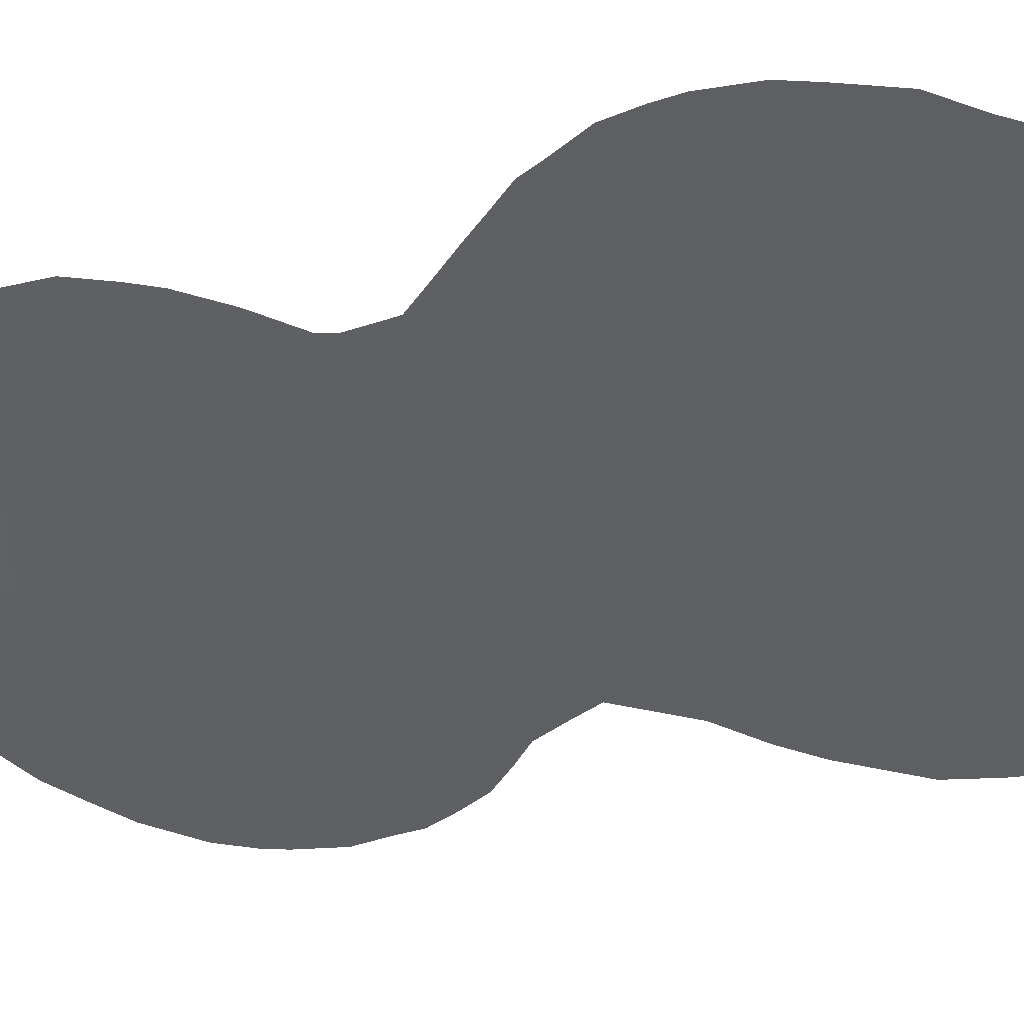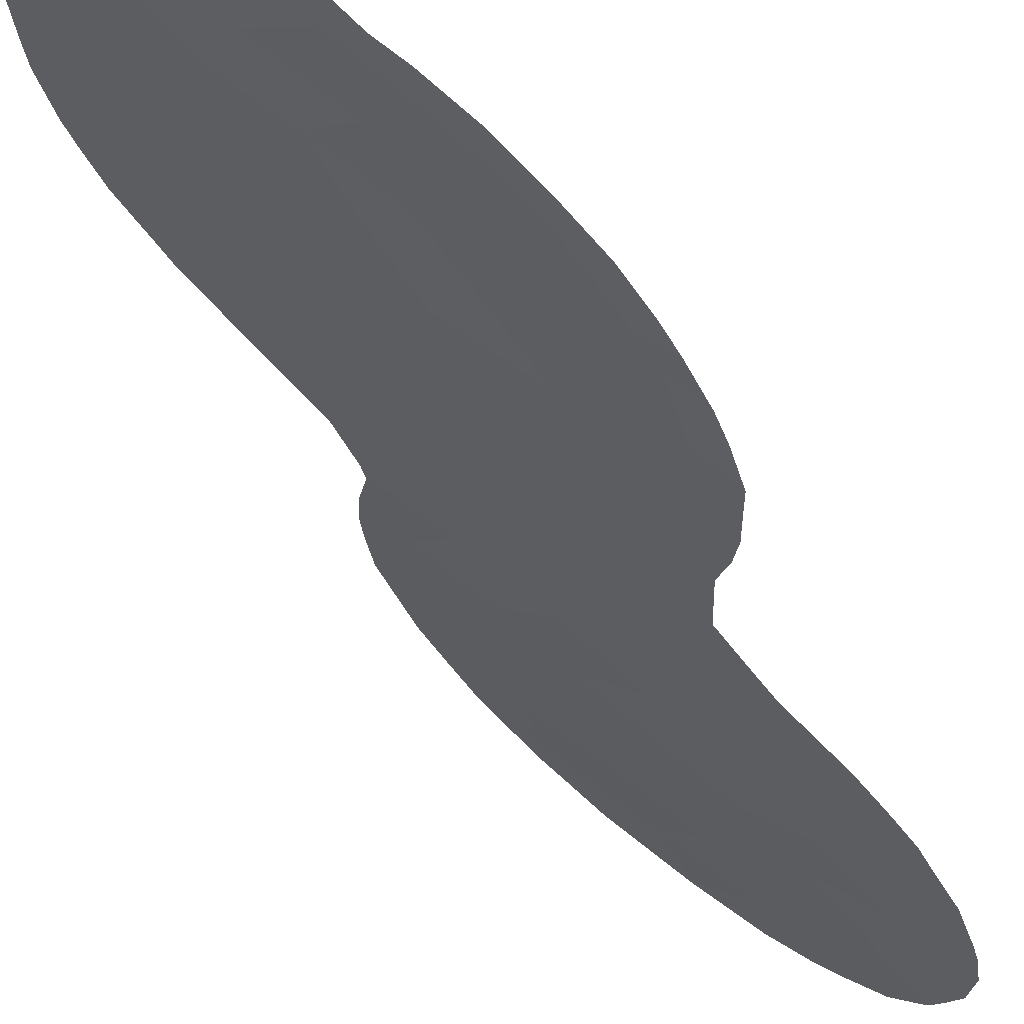
<metadata>
{"format":"obj","ext":"obj","renderer":"f3d","projection":"perspective","resolution":1024,"background":"white","views":[{"elev":-9.4,"azim":117.5,"up":"+Z"},{"elev":-34.9,"azim":-164.4,"up":"+Z"}]}
</metadata>
<code>
v -29.99 -4.788 35.04
v -34.58 -12.93 31.27
v -35.79 -9.948 30.22
v -34.26 -9.763 31.48
v -37.66 -2.446 28.66
v -36.83 -5.067 29.36
v -30.48 -12.07 34.72
v -29.82 -14.43 35.36
v -36.39 -0.8302 29.71
v -37.76 -0.5881 28.58
v -35.62 3.371 30.36
v -34.25 -14.95 31.59
v -36.22 -17.25 30.02
v -31.97 -12.79 33.45
v -30.19 -0.8847 34.86
v -30.26 0.9625 34.81
v -32.99 1.255 32.5
v -31.66 -10.8 33.69
v -32.74 -15.84 32.91
v -30.87 2.756 34.3
v -34.4 0.319 31.35
v -32.64 -7.374 32.81
v -33.9 -8.691 31.75
v -28.68 -5.548 36.13
v -37.04 -18.97 29.39
v -31.2 -8.402 34.05
v -35.14 -8.244 30.75
v -33.89 -16.9 31.97
v -32.77 -5.398 32.69
v -29.85 -6.818 35.16
v -35.98 -6.564 30.07
v -31.68 -1.931 33.59
v -31.32 -19.38 34.3
v -32.95 -20.02 32.92
v -34.12 -18.68 31.84
v -34.6 -20.82 31.53
v -38.59 -13.11 28.01
v -35.73 -14.02 30.33
v -38.32 -14.99 28.24
v -37.25 -13.42 29.09
v -29.27 2.373 35.66
v -35.56 -18.97 30.63
v -36.76 -15.38 29.5
v -30.12 -2.802 34.92
v -32.75 -9.379 32.73
v -31.32 -6.091 33.91
v -33.28 -11.6 32.31
v -36.22 -11.86 29.9
v -32.5 -17.9 33.18
v -31.74 0.07366 33.54
v -35.56 -2.941 30.38
v -28.55 -3.642 36.24
v -37.89 -17.1 28.64
v -32.65 3.264 32.82
v -34.24 -6.524 31.47
v -34.12 -4.355 31.57
v -31.44 -16.74 34.05
v -35.48 -5.088 30.46
v -30.87 -17.39 34.58
v -31.54 -4.074 33.72
v -34.68 -10.82 31.15
v -38.02 -12.16 28.44
v -33.27 -0.502 32.26
v -35.42 -15.8 30.63
v -32.9 -3.658 32.58
v -34.25 2.377 31.48
v -34.28 4.409 31.48
v -28.63 -1.678 36.17
v -34.81 -0.7634 31.01
v -35.62 1.189 30.35
v -33.8 -2.356 31.8
v -37.2 1.005 29.05
v -31.34 -14.58 34.06
v -32.99 -13.91 32.63
v -38.01 -4.284 28.38
v -37.89 -4.775 28.48
v -33.16 -22.12 32.85
v -34.47 -22.43 31.72
v -30.25 -10.31 34.87
v -30.27 -9.866 34.84
v -34.39 5.609 31.42
v -35.09 4.812 30.81
v -33.06 5.512 32.52
v -37.08 -6.65 29.15
v -30.63 -20.09 34.93
v -29.86 -18.64 35.5
v -29.08 -14.49 36
v -29.25 -13.31 35.81
v -29.27 -16.58 35.92
v -27.72 -4.094 36.93
v -27.56 -3.158 37.06
v -36.42 3.784 29.71
v -37.08 2.871 29.17
v -28.34 -5.731 36.41
v -28.69 2.758 36.15
v -39.28 -14.8 27.48
v -39.07 -13.79 27.63
v -29.97 4.06 35.09
v -37.78 -20.6 28.81
v -37.65 -20.76 28.93
v -37.66 1.842 28.69
v -38.17 0.08983 28.25
v -38.01 0.8044 28.39
v -38.34 -1.047 28.13
v -27.62 -0.3572 37.02
v -27.88 0.9238 36.82
v -36.89 -21.57 29.6
v -36.01 -22.03 30.37
v -36.66 -8.376 29.52
v -37.32 -10.07 28.99
v -38.34 -3.025 28.11
v -29.77 -11.39 35.3
v -35.64 4.494 30.36
v -28.14 -5.18 36.58
v -29.4 -12.55 35.66
v -27.48 -1.194 37.13
v -27.48 -2.467 37.13
v -31.67 -21.23 34.08
v -39.29 -16.07 27.47
v -31.31 4.977 33.97
v -29.7 -7.977 35.3
v -30.1 -8.641 34.97
v -35.4 -22.28 30.9
v -39.27 -16.68 27.51
v -39.12 -17.69 27.64
v -29.12 -7.027 35.77
v -38.37 -1.838 28.1
v -38.23 -11.36 28.25
v -38.94 -13.04 27.73
v -38.68 -19.02 28.04
v -29.31 -3.22 35.6
v -29.27 -4.206 35.64
v -30.05 -3.791 34.98
v -36.94 -4.032 29.26
v -37.46 -4.586 28.83
v -37.59 -3.566 28.72
v -34.17 -16.04 31.69
v -34.99 -16.4 31.01
v -34.87 -15.43 31.08
v -35.35 -17.37 30.75
v -35.77 -16.48 30.36
v -31.21 -12.64 34.1
v -31.84 -11.89 33.55
v -31.09 -11.53 34.2
v -31.04 1.05 34.14
v -31.71 0.9361 33.56
v -32.4 0.6371 32.99
v -32.29 1.518 33.09
v -31.5 1.893 33.75
v -30.58 1.777 34.54
v -35.39 -10.59 30.56
v -35.04 -9.868 30.83
v -33.83 -21.42 32.23
v -33.83 -22.28 32.27
v -34.39 -21.72 31.75
v -33.79 -13.42 31.95
v -33.62 -14.45 32.11
v -34.41 -13.95 31.44
v -33.28 -7.945 32.27
v -33.99 -7.596 31.68
v -33.38 -6.957 32.19
v -31.44 -9.641 33.86
v -30.73 -9.217 34.45
v -30.83 -10.37 34.38
v -35.9 -8.313 30.13
v -35.48 -9.096 30.48
v -36.4 -9.226 29.73
v -34.71 -8.98 31.11
v -30.76 -4.411 34.38
v -30.86 -3.404 34.29
v -33.55 -19.37 32.37
v -33.75 -20.42 32.24
v -34.34 -19.7 31.7
v -33.1 -21.02 32.85
v -36.76 -12.68 29.47
v -35.96 -13 30.13
v -36.48 -13.67 29.72
v -30 2.561 35.04
v -29.71 1.661 35.28
v -32.2 2.368 33.18
v -31.72 3.028 33.59
v -32.87 2.189 32.62
v -33.5 3.862 32.12
v -33.63 4.899 32.03
v -32.83 4.473 32.69
v -34.68 -18.01 31.34
v -34.85 -18.89 31.23
v -35.27 -18.24 30.84
v -34.79 -3.694 31.02
v -34.81 -4.729 31
v -36.27 -7.507 29.83
v -36.87 -7.507 29.34
v -36.57 -6.815 29.58
v -31.4 -15.69 34.05
v -30.82 -15.26 34.54
v -35.13 -19.85 31.03
v -30.66 -5.42 34.46
v -29.93 -5.791 35.09
v -30.58 -6.461 34.54
v -29.25 -5.176 35.65
v -34.53 -17.09 31.43
v -33.98 -17.74 31.92
v -31.51 -20.3 34.18
v -31.12 -20.6 34.53
v -31.11 -18.4 34.43
v -30.33 -17.99 35.07
v -30.58 -18.98 34.91
v -32.69 -1.22 32.74
v -32.97 -2.153 32.5
v -33.52 -1.408 32.04
v -32.22 -10.08 33.2
v -32.02 -8.953 33.35
v -33.35 -18.35 32.48
v -32.73 -19.01 33.05
v -32.31 -20.62 33.5
v -33.46 -5.952 32.13
v -32.7 -6.376 32.75
v -31.97 -6.763 33.37
v -32.05 -5.744 33.3
v -33.21 -8.802 32.34
v -33.48 -9.611 32.12
v -33.49 -15.42 32.26
v -33.36 -16.39 32.4
v -35.54 -7.447 30.43
v -29.57 -17.67 35.71
v -34.7 -11.93 31.16
v -34.08 -11.46 31.65
v -33.94 -12.36 31.79
v -33.28 -17.37 32.5
v -33.73 5.558 31.96
v -36.27 2.768 29.82
v -36.67 -6.01 29.49
v -33.47 -4.94 32.11
v -33.46 -3.982 32.12
v -32.84 -4.457 32.63
v -33.51 2.826 32.1
v -34.23 3.382 31.51
v -29.44 0.7104 35.5
v -28.95 1.631 35.93
v -29.34 -2.258 35.58
v -30.17 -1.844 34.88
v -29.37 -1.306 35.55
v -37.99 -13.25 28.49
v -37.77 -14.19 28.68
v -38.54 -14.02 28.05
v -32.55 -12.29 32.95
v -32.44 -11.19 33.02
v -33.79 -10.62 31.87
v -33 -10.43 32.54
v -31.01 -1.417 34.16
v -31.86 -0.9966 33.44
v -31 -0.4247 34.18
v -29.55 3.143 35.43
v -29.33 3.447 35.62
v -30.51 -7.546 34.61
v -31.25 -7.188 33.98
v -38 -19.73 28.62
v -38.2 -19.88 28.45
v -35.18 -13.46 30.78
v -35 -14.46 30.96
v -36.52 -16.33 29.73
v -36.04 -15.6 30.1
v -32.53 -2.939 32.88
v -33.3 -3.058 32.24
v -33.73 0.1086 31.89
v -34.03 -0.6497 31.64
v -34.62 -2.631 31.14
v -34.02 -3.345 31.63
v -30.88 -13.59 34.42
v -31.67 -13.58 33.74
v -32.84 -14.88 32.8
v -32.2 -14.29 33.32
v -32.07 -15.24 33.46
v -36.69 -19.89 29.71
v -36.29 -18.96 30.02
v -35.92 -19.91 30.36
v -36.81 1.974 29.38
v -34.49 -8.193 31.28
v -31.94 -7.849 33.41
v -32.63 -8.38 32.82
v -37.3 -16.18 29.09
v -38.07 -16 28.47
v -37.53 -15.17 28.88
v -37.5 0.1471 28.79
v -36.9 -1.838 29.28
v -37.7 -1.415 28.63
v -37.14 -0.7244 29.09
v -29.4 -0.3107 35.53
v -28.65 -0.7259 36.16
v -30.22 0.08926 34.85
v -28.59 0.9046 36.22
v -28.33 1.837 36.45
v -35.9 -18.12 30.32
v -37.45 -19.97 29.07
v -31.41 -5.07 33.83
v -35.42 -11.44 30.55
v -36.03 -10.83 30.04
v -35.37 -12.44 30.61
v -30.51 -14.45 34.77
v -32.65 -16.83 33.02
v -33.1 0.3718 32.4
v -32.5 -0.2681 32.9
v -36.97 -9.197 29.27
v -33.16 -12.83 32.45
v -35.17 -1.8 30.71
v -36 -1.845 30.03
v -35.6 -0.8383 30.36
v -37.81 -18.98 28.76
v -35.15 -6.601 30.74
v -34.75 -7.428 31.07
v -34.16 -5.388 31.54
v -34.87 -5.711 30.96
v -30.47 -11.16 34.7
v -37.55 -5.677 28.76
v -30.19 -19.24 35.26
v -36.08 -5.553 29.97
v -36.32 -3.587 29.76
v -36.22 -4.599 29.85
v -36.4 -2.688 29.69
v -29.95 -16.12 35.32
v -31.72 -3.007 33.56
v -30.97 -2.395 34.2
v -34.95 3.918 30.92
v -36.52 -10.05 29.63
v -31.64 -17.74 33.92
v -32.06 -17.11 33.54
v -33.69 0.92 31.93
v -32.19 5.257 33.24
v -31.98 4.132 33.4
v -36.99 -14.39 29.3
v -36.25 -14.66 29.91
v -35.54 -14.98 30.51
v -29.97 -12.63 35.17
v -32.28 -3.826 33.1
v -32.15 -4.766 33.21
v -29.17 -15.49 35.96
v -29.56 -15.41 35.63
v -30.19 -13.54 35.02
v -34.3 1.414 31.44
v -33.6 1.848 32.01
v -34.91 0.97 30.94
v -34.94 1.849 30.91
v -34.93 2.873 30.92
v -28.02 -1.986 36.68
v -28.6 -2.647 36.19
v -32.43 -13.33 33.08
v -32.52 -21.37 33.36
v -32.41 -21.67 33.47
v -38.8 -15.86 27.87
v -31.14 3.825 34.09
v -30.7 4.562 34.48
v -30.34 3.498 34.76
v -37.52 -12.56 28.85
v -36.79 -10.93 29.43
v -37.14 -11.79 29.15
v -30.47 -8.376 34.66
v -34.34 -1.607 31.38
v -35.24 0.1542 30.66
v -28.55 -4.642 36.24
v -36.43 1.065 29.68
v -36.16 1.891 29.91
v -35.59 2.323 30.38
v -35.03 -21.6 31.19
v -38.55 -17.57 28.11
v -38.61 -16.8 28.05
v -36.65 -18.07 29.69
v -37.44 -18.04 29.04
v -37.02 -17.15 29.36
v -36.01 0.142 30.03
v -35.71 -21.55 30.61
v -31.91 -18.7 33.75
v -29.24 -6.144 35.66
v -28.79 -6.472 36.04
v -32.13 -19.69 33.61
v -27.98 -3.006 36.71
v -38.62 -12.22 27.97
v -36.77 0.1315 29.4
v -37.54 -11.06 28.81
v -37.74 -10.64 28.65
v -29.6 -13.48 35.52
v -32.07 -16.23 33.5
v -38.22 -18.14 28.4
v -38.91 -18.31 27.83
v -30.21 -15.34 35.06
v -30.52 -12.89 34.71
v -35.54 -4.138 30.4
v -37 -3.01 29.19
v -30.1 -16.98 35.22
v -36.26 -21.04 30.12
v -30.69 -16.26 34.68
v -35.5 -5.904 30.45
v -28.77 0.1799 36.06
v -35.46 -20.79 30.79
v -32.22 -2.066 33.13
v -36.97 -20.53 29.49
v -30.9 0.4219 34.26
v -28.1 -0.8725 36.62
f 131 132 133
f 134 135 136
f 137 138 139
f 140 141 138
f 142 143 144
f 146 147 148
f 61 151 152
f 153 154 155
f 156 157 158
f 159 160 161
f 162 163 164
f 165 166 167
f 168 152 166
f 144 164 313
f 164 80 79
f 169 170 133
f 171 172 173
f 174 153 172
f 67 82 81
f 175 176 177
f 150 178 179
f 149 180 181
f 148 182 180
f 183 184 185
f 186 187 188
f 386 189 190
f 191 192 193
f 390 194 195
f 187 173 196
f 197 198 199
f 200 372 198
f 202 186 201
f 203 85 204
f 205 206 207
f 208 209 210
f 162 211 212
f 213 214 171
f 347 174 215
f 216 217 161
f 218 217 219
f 23 220 221
f 222 223 137
f 8 380 87
f 165 191 224
f 226 227 228
f 202 229 213
f 83 184 230
f 52 375 90
f 11 231 92
f 233 234 235
f 183 236 237
f 238 179 239
f 240 241 242
f 245 243 244
f 37 245 97
f 246 247 143
f 248 221 249
f 250 251 252
f 253 98 254
f 199 255 256
f 294 100 99
f 257 99 258
f 259 158 260
f 261 262 141
f 263 264 209
f 265 266 21
f 189 267 268
f 142 269 270
f 271 272 273
f 274 275 276
f 168 278 23
f 256 279 218
f 212 280 279
f 159 280 220
f 281 282 283
f 72 284 103
f 10 104 102
f 285 286 287
f 242 288 289
f 290 238 288
f 291 239 292
f 140 188 293
f 197 295 169
f 151 296 297
f 296 226 298
f 299 384 195
f 229 223 300
f 301 147 302
f 271 222 157
f 167 324 303
f 228 304 156
f 305 306 307
f 132 359 200
f 308 294 257
f 224 309 310
f 311 312 190
f 5 136 111
f 311 233 216
f 6 314 135
f 390 320 388
f 160 278 310
f 321 322 170
f 67 323 82
f 298 259 176
f 325 326 57
f 265 327 301
f 185 328 329
f 24 114 94
f 244 330 283
f 331 330 177
f 139 332 260
f 321 334 263
f 295 219 335
f 89 337 336
f 294 274 395
f 269 338 299
f 339 340 327
f 339 341 342
f 61 248 227
f 237 343 323
f 345 131 240
f 346 304 246
f 347 118 348
f 39 349 96
f 11 92 113
f 235 334 335
f 236 182 340
f 181 329 350
f 352 350 351
f 62 353 243
f 378 354 355
f 249 211 247
f 250 241 322
f 26 255 356
f 331 332 262
f 234 268 264
f 357 266 210
f 21 358 341
f 37 97 129
f 24 359 114
f 360 277 361
f 361 231 362
f 36 155 363
f 53 364 365
f 366 367 368
f 281 261 368
f 307 369 358
f 68 289 397
f 68 397 344
f 393 363 370
f 267 305 357
f 371 325 205
f 372 24 373
f 308 382 367
f 285 306 319
f 343 342 362
f 282 365 349
f 253 178 352
f 30 126 121
f 203 215 374
f 366 293 275
f 72 103 101
f 345 344 375
f 90 375 91
f 164 163 80
f 371 374 214
f 62 37 376
f 284 377 287
f 393 276 196
f 360 369 377
f 175 353 355
f 297 354 324
f 378 128 379
f 384 337 320
f 338 333 380
f 87 380 88
f 194 381 273
f 10 286 104
f 300 381 326
f 346 270 272
f 382 383 364
f 44 131 133
f 131 52 132
f 133 132 1
f 134 6 135
f 75 135 76
f 75 136 135
f 12 137 139
f 137 28 201
f 139 138 64
f 140 13 141
f 138 141 64
f 7 142 144
f 142 14 143
f 144 143 18
f 149 150 145
f 146 145 396
f 149 146 148
f 146 50 147
f 148 147 17
f 149 20 150
f 145 150 16
f 4 61 152
f 152 151 3
f 36 153 155
f 153 77 154
f 155 154 78
f 2 156 158
f 156 74 157
f 158 157 12
f 22 159 161
f 159 23 160
f 161 160 55
f 18 162 164
f 162 26 163
f 109 165 167
f 165 27 166
f 167 166 3
f 27 168 166
f 168 4 152
f 166 152 3
f 7 144 313
f 144 18 164
f 1 169 133
f 169 60 170
f 133 170 44
f 35 171 173
f 171 34 172
f 173 172 36
f 34 174 172
f 174 77 153
f 172 153 36
f 40 175 177
f 175 48 176
f 177 176 38
f 16 150 179
f 150 20 178
f 179 178 41
f 20 149 181
f 181 180 54
f 149 148 180
f 148 17 182
f 180 182 54
f 54 183 185
f 183 67 184
f 185 184 83
f 140 186 188
f 186 35 187
f 188 187 42
f 58 386 190
f 386 51 189
f 190 189 56
f 31 191 193
f 191 109 192
f 193 192 84
f 390 57 194
f 195 194 73
f 42 187 196
f 187 35 173
f 196 173 36
f 46 197 199
f 197 1 198
f 199 198 30
f 1 200 198
f 200 24 372
f 198 372 30
f 140 138 201
f 201 138 137
f 28 202 201
f 202 35 186
f 201 186 140
f 85 203 33
f 204 118 203
f 33 205 207
f 205 59 206
f 207 206 86
f 315 207 86
f 63 208 210
f 210 209 71
f 26 162 212
f 162 18 211
f 212 211 45
f 35 213 171
f 213 49 214
f 171 214 34
f 118 347 215
f 347 77 174
f 215 174 34
f 55 216 161
f 216 29 217
f 161 217 22
f 46 218 219
f 218 22 217
f 219 217 29
f 4 23 221
f 221 220 45
f 12 222 137
f 222 19 223
f 137 223 28
f 27 165 224
f 165 109 191
f 224 191 31
f 59 388 206
f 206 225 86
f 2 226 228
f 226 61 227
f 228 227 47
f 35 202 213
f 202 28 229
f 213 229 49
f 67 81 184
f 230 184 81
f 93 231 277
f 231 93 92
f 232 31 193
f 232 193 84
f 232 314 6
f 314 232 84
f 29 233 235
f 233 56 234
f 235 234 65
f 67 183 237
f 183 54 236
f 237 236 66
f 238 16 179
f 239 179 41
f 68 240 242
f 240 44 241
f 242 241 15
f 39 245 244
f 245 37 243
f 244 243 40
f 96 245 39
f 245 96 97
f 14 246 143
f 246 47 247
f 143 247 18
f 47 248 249
f 248 4 221
f 249 221 45
f 15 250 252
f 252 251 50
f 98 253 352
f 41 253 95
f 254 95 253
f 46 199 256
f 199 30 255
f 256 255 26
f 99 257 294
f 258 130 257
f 38 259 260
f 259 2 158
f 260 158 12
f 13 261 141
f 261 43 262
f 141 262 64
f 263 65 264
f 209 264 71
f 265 63 266
f 21 266 69
f 56 189 268
f 189 51 267
f 268 267 71
f 14 142 270
f 142 7 385
f 270 269 73
f 19 271 273
f 271 74 272
f 273 272 73
f 274 25 275
f 276 275 42
f 101 277 72
f 277 101 93
f 4 168 23
f 168 27 278
f 46 256 218
f 256 26 279
f 218 279 22
f 26 212 279
f 212 45 280
f 279 280 22
f 23 159 220
f 159 22 280
f 220 280 45
f 43 281 283
f 281 53 282
f 283 282 39
f 102 284 10
f 284 102 103
f 9 285 287
f 285 5 286
f 287 286 10
f 68 242 289
f 242 15 288
f 289 288 392
f 15 290 288
f 290 16 238
f 239 95 292
f 95 239 41
f 105 291 106
f 292 106 291
f 13 140 293
f 293 188 42
f 274 294 25
f 1 197 169
f 197 46 295
f 169 295 60
f 3 151 297
f 151 61 296
f 297 296 48
f 48 296 298
f 296 61 226
f 298 226 2
f 73 299 195
f 299 8 384
f 49 229 300
f 229 28 223
f 300 223 19
f 63 301 302
f 301 17 147
f 302 147 50
f 50 146 396
f 145 16 396
f 252 290 15
f 74 271 157
f 271 19 222
f 157 222 12
f 303 109 167
f 2 228 156
f 228 47 304
f 156 304 74
f 69 305 307
f 305 51 306
f 307 306 9
f 1 132 200
f 132 52 359
f 200 359 24
f 130 308 257
f 308 25 294
f 27 224 310
f 224 31 309
f 310 309 55
f 56 311 190
f 311 55 312
f 190 312 58
f 136 75 111
f 55 311 216
f 311 56 233
f 216 233 29
f 79 313 164
f 313 112 7
f 112 313 79
f 135 314 76
f 33 207 85
f 315 85 207
f 31 316 391
f 316 58 391
f 309 312 55
f 317 51 386
f 318 317 386
f 51 317 319
f 317 318 134
f 55 160 310
f 160 23 278
f 310 278 27
f 60 321 170
f 321 32 322
f 170 322 44
f 113 323 11
f 323 113 82
f 48 298 176
f 298 2 259
f 176 259 38
f 110 303 324
f 324 167 3
f 58 316 318
f 316 31 232
f 59 325 57
f 325 49 326
f 63 265 301
f 265 21 327
f 301 327 17
f 54 185 329
f 185 83 328
f 329 328 120
f 39 244 283
f 244 40 330
f 283 330 43
f 38 331 177
f 331 43 330
f 177 330 40
f 12 139 260
f 139 64 332
f 260 332 38
f 7 112 333
f 115 333 112
f 32 321 394
f 321 60 334
f 263 334 65
f 60 295 335
f 295 46 219
f 335 219 29
f 8 87 337
f 336 337 87
f 107 395 389
f 395 107 100
f 73 269 299
f 299 338 8
f 21 339 327
f 339 66 340
f 327 340 17
f 66 339 342
f 339 21 341
f 342 341 70
f 61 4 248
f 227 248 47
f 67 237 323
f 237 66 343
f 323 343 11
f 117 344 116
f 68 345 240
f 345 52 131
f 240 131 44
f 14 346 246
f 346 74 304
f 246 304 47
f 348 77 347
f 349 119 96
f 29 235 335
f 235 65 334
f 335 334 60
f 66 236 340
f 236 54 182
f 340 182 17
f 20 181 350
f 181 54 329
f 350 329 120
f 98 352 351
f 352 20 350
f 351 350 120
f 37 62 243
f 243 353 40
f 62 378 355
f 378 110 354
f 355 354 48
f 47 249 247
f 249 45 211
f 247 211 18
f 251 32 394
f 302 208 63
f 250 15 241
f 322 241 44
f 255 121 356
f 121 255 30
f 122 356 121
f 43 331 262
f 331 38 332
f 262 332 64
f 65 234 264
f 234 56 268
f 264 268 71
f 71 357 210
f 357 69 266
f 210 266 63
f 21 69 358
f 341 358 70
f 90 359 52
f 359 90 114
f 70 360 361
f 360 72 277
f 70 361 362
f 361 277 231
f 362 231 11
f 155 78 363
f 123 363 78
f 364 125 365
f 124 365 125
f 13 366 368
f 366 25 367
f 368 367 53
f 53 281 368
f 281 43 261
f 368 261 13
f 69 307 358
f 307 9 369
f 358 369 70
f 289 392 105
f 397 116 344
f 116 397 105
f 389 393 370
f 370 363 123
f 370 123 108
f 71 267 357
f 267 51 305
f 357 305 69
f 33 371 205
f 371 49 325
f 205 325 59
f 94 373 24
f 30 372 126
f 373 126 372
f 25 308 367
f 308 130 382
f 367 382 53
f 5 111 127
f 5 285 387
f 285 9 306
f 319 306 51
f 11 343 362
f 343 66 342
f 362 342 70
f 39 282 349
f 282 53 365
f 349 365 124
f 119 349 124
f 253 41 178
f 352 178 20
f 33 203 374
f 203 118 215
f 374 215 34
f 25 366 275
f 366 13 293
f 275 293 42
f 52 345 375
f 345 68 344
f 375 344 117
f 375 117 91
f 163 356 122
f 163 122 80
f 49 371 214
f 371 33 374
f 214 374 34
f 129 376 37
f 376 128 62
f 10 284 287
f 284 72 377
f 287 377 9
f 36 393 196
f 196 276 42
f 72 360 377
f 360 70 369
f 377 369 9
f 48 175 355
f 175 40 353
f 355 353 62
f 3 297 324
f 297 48 354
f 324 354 110
f 128 378 62
f 379 110 378
f 390 195 384
f 384 8 337
f 320 337 89
f 8 338 380
f 338 269 385
f 380 333 115
f 380 115 88
f 73 194 273
f 194 57 381
f 273 381 19
f 286 5 127
f 286 127 104
f 49 300 326
f 300 19 381
f 326 381 57
f 74 346 272
f 346 14 270
f 272 270 73
f 53 382 364
f 382 130 383
f 364 383 125
f 142 385 269
f 318 6 134
f 57 390 59
f 333 385 7
f 390 384 320
f 338 385 333
f 392 291 105
f 316 232 6
f 5 387 136
f 163 26 356
f 206 388 225
f 388 89 225
f 276 393 389
f 318 386 58
f 387 134 136
f 388 320 89
f 318 316 6
f 387 285 319
f 390 388 59
f 309 391 312
f 317 134 387
f 239 291 238
f 291 392 238
f 31 391 309
f 391 58 312
f 319 317 387
f 393 36 363
f 107 389 108
f 389 395 274
f 251 208 302
f 50 251 302
f 32 251 250
f 389 370 108
f 32 250 322
f 149 145 146
f 208 394 209
f 209 394 263
f 394 321 263
f 251 394 208
f 389 274 276
f 252 396 290
f 294 395 100
f 50 396 252
f 396 16 290
f 397 289 105
f 392 288 238

</code>
